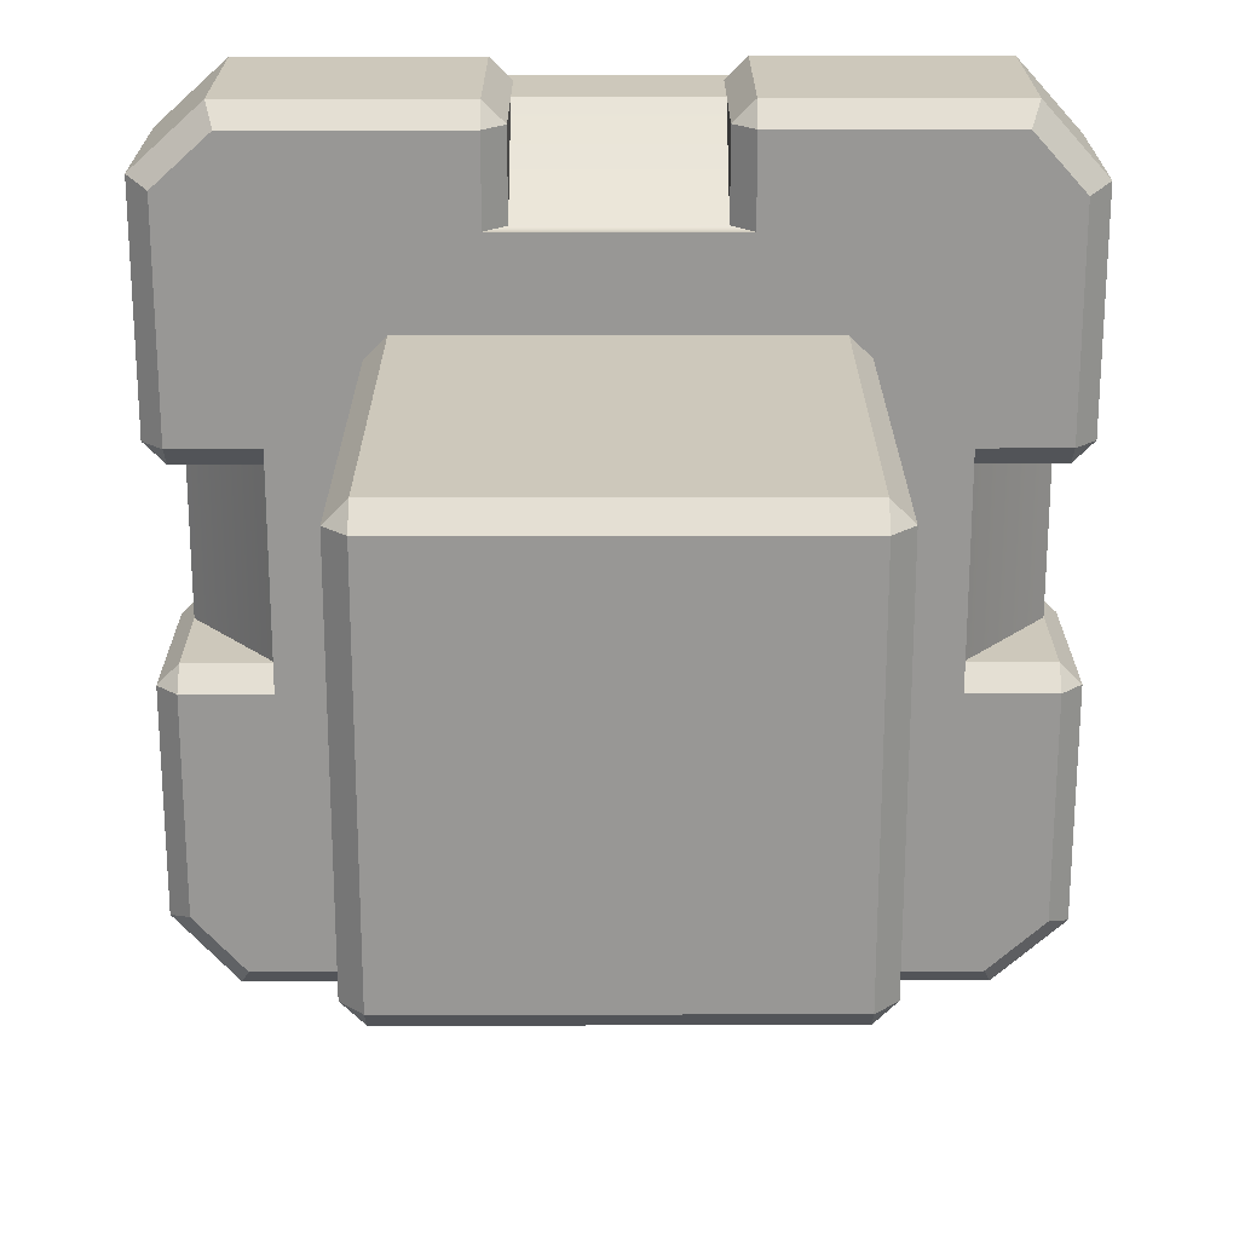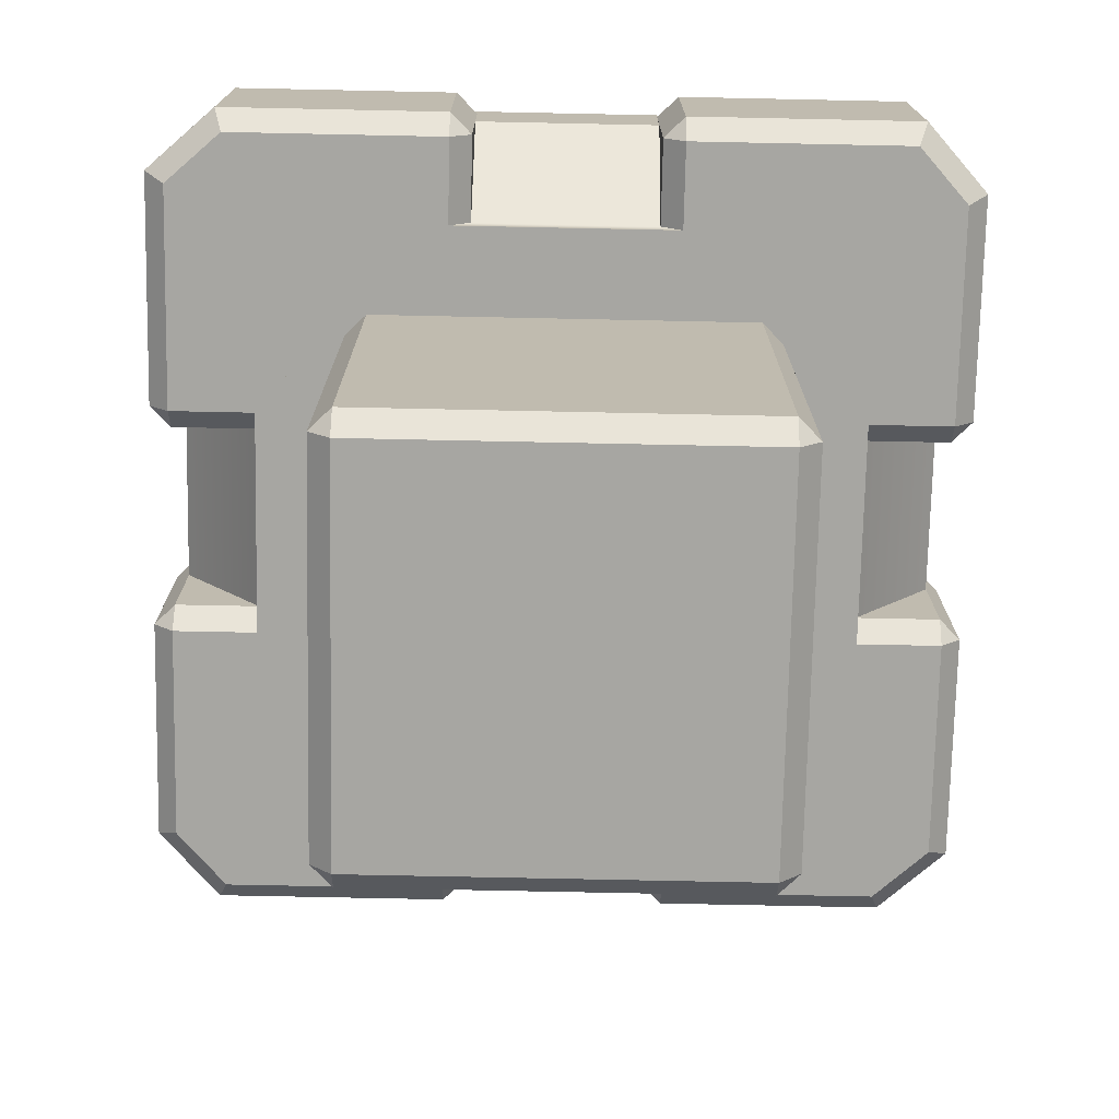
<metadata>
{"format":"obj","ext":"obj","renderer":"f3d","projection":"perspective","resolution":1024,"background":"white","views":[{"elev":21.8,"azim":-0.1,"up":"+Z"},{"elev":-74.0,"azim":88.8,"up":"+Y"}]}
</metadata>
<code>
v 0.9071 1.501 -0.2631
v 0.2671 1.501 -0.2631
v 0.2177 1.452 -0.2136
v 0.9071 1.452 -0.2136
v 0.9566 1.452 -0.2631
v 0.9566 1.452 -0.8072
v 0.9071 1.501 -0.7852
v 0.9071 1.501 -0.2631
v 0.9071 1.452 -0.2136
v 0.9071 1.049 -0.2136
v 0.9566 1.049 -0.2631
v 0.9566 1.452 -0.2631
v 0.9566 1.452 -0.8072
v 0.7958 1.452 -0.9526
v 0.7768 1.501 -0.9031
v 0.9071 1.501 -0.7852
v 0.9071 1 -0.2631
v 0.9071 1 -0.7852
v 0.9566 1.049 -0.8072
v 0.9566 1.049 -0.2631
v 0.9071 1.049 -0.2136
v 0.2177 1.049 -0.2136
v 0.2671 1 -0.2631
v 0.9071 1 -0.2631
v 0.2671 1.501 -0.9031
v 0.7768 1.501 -0.9031
v 0.7958 1.452 -0.9526
v 0.2671 1.452 -0.9526
v 0.2177 1.452 -0.9031
v 0.2177 1.452 -0.2136
v 0.2671 1.501 -0.2631
v 0.2671 1.501 -0.9031
v 0.2671 1.452 -0.9526
v 0.2671 1.049 -0.9526
v 0.2177 1.049 -0.9031
v 0.2177 1.452 -0.9031
v 0.2671 1 -0.9031
v 0.2671 1 -0.2631
v 0.2177 1.049 -0.2136
v 0.2177 1.049 -0.9031
v 0.2671 1.049 -0.9526
v 0.7958 1.049 -0.9526
v 0.7768 1 -0.9031
v 0.2671 1 -0.9031
v 0.7958 1.049 -0.9526
v 0.9566 1.049 -0.8072
v 0.9071 1 -0.7852
v 0.7768 1 -0.9031
v 0.2671 1 -0.2631
v 0.9071 1 -0.7852
v 0.9071 1 -0.2631
v 0.7768 1 -0.9031
v 0.2671 1 -0.9031
v 0.9071 1.452 -0.2136
v 0.2177 1.452 -0.2136
v 0.2177 1.049 -0.2136
v 0.9071 1.049 -0.2136
v 0.9566 1.452 -0.2631
v 0.9566 1.049 -0.2631
v 0.9566 1.049 -0.8072
v 0.9566 1.452 -0.8072
v 0.7958 1.049 -0.9526
v 0.2671 1.049 -0.9526
v 0.2671 1.452 -0.9526
v 0.7958 1.452 -0.9526
v 0.9071 1.501 -0.7852
v 0.2671 1.501 -0.2631
v 0.9071 1.501 -0.2631
v 0.7768 1.501 -0.9031
v 0.2671 1.501 -0.9031
v 0.9566 1.049 -0.8072
v 0.7958 1.049 -0.9526
v 0.7958 1.452 -0.9526
v 0.9566 1.452 -0.8072
v 0.2177 1.049 -0.9031
v 0.2177 1.049 -0.2136
v 0.2177 1.452 -0.2136
v 0.2177 1.452 -0.9031
v 0.9071 1.501 -0.2631
v 0.9071 1.452 -0.2136
v 0.9566 1.452 -0.2631
v 0.9071 1 -0.2631
v 0.9566 1.049 -0.2631
v 0.9071 1.049 -0.2136
v 0.2671 1.501 -0.9031
v 0.2671 1.452 -0.9526
v 0.2177 1.452 -0.9031
v 0.2671 1 -0.9031
v 0.2177 1.049 -0.9031
v 0.2671 1.049 -0.9526
v -0.2622 1.501 -0.9041
v -0.2622 1.501 -0.2641
v -0.2127 1.452 -0.2146
v -0.2127 1.452 -0.9041
v -0.2622 1.452 -0.9536
v -0.8062 1.452 -0.9536
v -0.7842 1.501 -0.9041
v -0.2622 1.501 -0.9041
v -0.2127 1.452 -0.9041
v -0.2127 1.049 -0.9041
v -0.2622 1.049 -0.9536
v -0.2622 1.452 -0.9536
v -0.8062 1.452 -0.9536
v -0.9516 1.452 -0.7928
v -0.9021 1.501 -0.7738
v -0.7842 1.501 -0.9041
v -0.2622 1 -0.9041
v -0.7842 1 -0.9041
v -0.8062 1.049 -0.9536
v -0.2622 1.049 -0.9536
v -0.2127 1.049 -0.9041
v -0.2127 1.049 -0.2146
v -0.2622 1 -0.2641
v -0.2622 1 -0.9041
v -0.9021 1.501 -0.2641
v -0.9021 1.501 -0.7738
v -0.9516 1.452 -0.7928
v -0.9516 1.452 -0.2641
v -0.9021 1.452 -0.2146
v -0.2127 1.452 -0.2146
v -0.2622 1.501 -0.2641
v -0.9021 1.501 -0.2641
v -0.9516 1.452 -0.2641
v -0.9516 1.049 -0.2641
v -0.9021 1.049 -0.2146
v -0.9021 1.452 -0.2146
v -0.9021 1 -0.2641
v -0.2622 1 -0.2641
v -0.2127 1.049 -0.2146
v -0.9021 1.049 -0.2146
v -0.9516 1.049 -0.2641
v -0.9516 1.049 -0.7928
v -0.9021 1 -0.7738
v -0.9021 1 -0.2641
v -0.9516 1.049 -0.7928
v -0.8062 1.049 -0.9536
v -0.7842 1 -0.9041
v -0.9021 1 -0.7738
v -0.2622 1 -0.2641
v -0.7842 1 -0.9041
v -0.2622 1 -0.9041
v -0.9021 1 -0.7738
v -0.9021 1 -0.2641
v -0.2127 1.452 -0.9041
v -0.2127 1.452 -0.2146
v -0.2127 1.049 -0.2146
v -0.2127 1.049 -0.9041
v -0.2622 1.452 -0.9536
v -0.2622 1.049 -0.9536
v -0.8062 1.049 -0.9536
v -0.8062 1.452 -0.9536
v -0.9516 1.049 -0.7928
v -0.9516 1.049 -0.2641
v -0.9516 1.452 -0.2641
v -0.9516 1.452 -0.7928
v -0.7842 1.501 -0.9041
v -0.2622 1.501 -0.2641
v -0.2622 1.501 -0.9041
v -0.9021 1.501 -0.7738
v -0.9021 1.501 -0.2641
v -0.8062 1.049 -0.9536
v -0.9516 1.049 -0.7928
v -0.9516 1.452 -0.7928
v -0.8062 1.452 -0.9536
v -0.9021 1.049 -0.2146
v -0.2127 1.049 -0.2146
v -0.2127 1.452 -0.2146
v -0.9021 1.452 -0.2146
v -0.2622 1.501 -0.9041
v -0.2127 1.452 -0.9041
v -0.2622 1.452 -0.9536
v -0.2622 1 -0.9041
v -0.2622 1.049 -0.9536
v -0.2127 1.049 -0.9041
v -0.9021 1.501 -0.2641
v -0.9516 1.452 -0.2641
v -0.9021 1.452 -0.2146
v -0.9021 1 -0.2641
v -0.9021 1.049 -0.2146
v -0.9516 1.049 -0.2641
v -0.9031 1.501 0.2652
v -0.2632 1.501 0.2652
v -0.2137 1.452 0.2157
v -0.9031 1.452 0.2157
v -0.9526 1.452 0.2652
v -0.9526 1.452 0.8092
v -0.9031 1.501 0.7872
v -0.9031 1.501 0.2652
v -0.9031 1.452 0.2157
v -0.9031 1.049 0.2157
v -0.9526 1.049 0.2652
v -0.9526 1.452 0.2652
v -0.9526 1.452 0.8092
v -0.7918 1.452 0.9546
v -0.7728 1.501 0.9051
v -0.9031 1.501 0.7872
v -0.9031 1 0.2652
v -0.9031 1 0.7872
v -0.9526 1.049 0.8092
v -0.9526 1.049 0.2652
v -0.9031 1.049 0.2157
v -0.2137 1.049 0.2157
v -0.2632 1 0.2652
v -0.9031 1 0.2652
v -0.2632 1.501 0.9051
v -0.7728 1.501 0.9051
v -0.7918 1.452 0.9546
v -0.2632 1.452 0.9546
v -0.2137 1.452 0.9051
v -0.2137 1.452 0.2157
v -0.2632 1.501 0.2652
v -0.2632 1.501 0.9051
v -0.2632 1.452 0.9546
v -0.2632 1.049 0.9546
v -0.2137 1.049 0.9051
v -0.2137 1.452 0.9051
v -0.2632 1 0.9051
v -0.2632 1 0.2652
v -0.2137 1.049 0.2157
v -0.2137 1.049 0.9051
v -0.2632 1.049 0.9546
v -0.7918 1.049 0.9546
v -0.7728 1 0.9051
v -0.2632 1 0.9051
v -0.7918 1.049 0.9546
v -0.9526 1.049 0.8092
v -0.9031 1 0.7872
v -0.7728 1 0.9051
v -0.2632 1 0.2652
v -0.9031 1 0.7872
v -0.9031 1 0.2652
v -0.7728 1 0.9051
v -0.2632 1 0.9051
v -0.9031 1.452 0.2157
v -0.2137 1.452 0.2157
v -0.2137 1.049 0.2157
v -0.9031 1.049 0.2157
v -0.9526 1.452 0.2652
v -0.9526 1.049 0.2652
v -0.9526 1.049 0.8092
v -0.9526 1.452 0.8092
v -0.7918 1.049 0.9546
v -0.2632 1.049 0.9546
v -0.2632 1.452 0.9546
v -0.7918 1.452 0.9546
v -0.9031 1.501 0.7872
v -0.2632 1.501 0.2652
v -0.9031 1.501 0.2652
v -0.7728 1.501 0.9051
v -0.2632 1.501 0.9051
v -0.9526 1.049 0.8092
v -0.7918 1.049 0.9546
v -0.7918 1.452 0.9546
v -0.9526 1.452 0.8092
v -0.2137 1.049 0.9051
v -0.2137 1.049 0.2157
v -0.2137 1.452 0.2157
v -0.2137 1.452 0.9051
v -0.9031 1.501 0.2652
v -0.9031 1.452 0.2157
v -0.9526 1.452 0.2652
v -0.9031 1 0.2652
v -0.9526 1.049 0.2652
v -0.9031 1.049 0.2157
v -0.2632 1.501 0.9051
v -0.2632 1.452 0.9546
v -0.2137 1.452 0.9051
v -0.2632 1 0.9051
v -0.2137 1.049 0.9051
v -0.2632 1.049 0.9546
v 0.2662 1.501 0.9061
v 0.2662 1.501 0.2662
v 0.2167 1.452 0.2167
v 0.2167 1.452 0.9061
v 0.2662 1.452 0.9556
v 0.8102 1.452 0.9556
v 0.7882 1.501 0.9061
v 0.2662 1.501 0.9061
v 0.2167 1.452 0.9061
v 0.2167 1.049 0.9061
v 0.2662 1.049 0.9556
v 0.2662 1.452 0.9556
v 0.8102 1.452 0.9556
v 0.9556 1.452 0.7948
v 0.9061 1.501 0.7758
v 0.7882 1.501 0.9061
v 0.2662 1 0.9061
v 0.7882 1 0.9061
v 0.8102 1.049 0.9556
v 0.2662 1.049 0.9556
v 0.2167 1.049 0.9061
v 0.2167 1.049 0.2167
v 0.2662 1 0.2662
v 0.2662 1 0.9061
v 0.9061 1.501 0.2662
v 0.9061 1.501 0.7758
v 0.9556 1.452 0.7948
v 0.9556 1.452 0.2662
v 0.9061 1.452 0.2167
v 0.2167 1.452 0.2167
v 0.2662 1.501 0.2662
v 0.9061 1.501 0.2662
v 0.9556 1.452 0.2662
v 0.9556 1.049 0.2662
v 0.9061 1.049 0.2167
v 0.9061 1.452 0.2167
v 0.9061 1 0.2662
v 0.2662 1 0.2662
v 0.2167 1.049 0.2167
v 0.9061 1.049 0.2167
v 0.9556 1.049 0.2662
v 0.9556 1.049 0.7948
v 0.9061 1 0.7758
v 0.9061 1 0.2662
v 0.9556 1.049 0.7948
v 0.8102 1.049 0.9556
v 0.7882 1 0.9061
v 0.9061 1 0.7758
v 0.2662 1 0.2662
v 0.7882 1 0.9061
v 0.2662 1 0.9061
v 0.9061 1 0.7758
v 0.9061 1 0.2662
v 0.2167 1.452 0.9061
v 0.2167 1.452 0.2167
v 0.2167 1.049 0.2167
v 0.2167 1.049 0.9061
v 0.2662 1.452 0.9556
v 0.2662 1.049 0.9556
v 0.8102 1.049 0.9556
v 0.8102 1.452 0.9556
v 0.9556 1.049 0.7948
v 0.9556 1.049 0.2662
v 0.9556 1.452 0.2662
v 0.9556 1.452 0.7948
v 0.7882 1.501 0.9061
v 0.2662 1.501 0.2662
v 0.2662 1.501 0.9061
v 0.9061 1.501 0.7758
v 0.9061 1.501 0.2662
v 0.8102 1.049 0.9556
v 0.9556 1.049 0.7948
v 0.9556 1.452 0.7948
v 0.8102 1.452 0.9556
v 0.9061 1.049 0.2167
v 0.2167 1.049 0.2167
v 0.2167 1.452 0.2167
v 0.9061 1.452 0.2167
v 0.2662 1.501 0.9061
v 0.2167 1.452 0.9061
v 0.2662 1.452 0.9556
v 0.2662 1 0.9061
v 0.2662 1.049 0.9556
v 0.2167 1.049 0.9061
v 0.9061 1.501 0.2662
v 0.9556 1.452 0.2662
v 0.9061 1.452 0.2167
v 0.9061 1 0.2662
v 0.9061 1.049 0.2167
v 0.9556 1.049 0.2662
v 0.5 1 -0.4505
v 0.5 0.04949 -0.4505
v 0.4505 0.04949 -0.5
v 0.4505 1 -0.5
v -0.4505 1 -0.5
v -0.4505 0.04949 -0.5
v -0.5 0.04949 -0.4505
v -0.5 1 -0.4505
v 0.5 0.04949 -0.4505
v 0.5 0.04949 0.4505
v 0.4505 0 0.4505
v 0.4505 0 -0.4505
v 0.4505 0 -0.4505
v -0.4505 0 -0.4505
v -0.4505 0.04949 -0.5
v 0.4505 0.04949 -0.5
v -0.4505 0 -0.4505
v -0.4505 0 0.4505
v -0.5 0.04949 0.4505
v -0.5 0.04949 -0.4505
v 0.5 0.04949 0.4505
v 0.5 1 0.4505
v 0.4505 1 0.5
v 0.4505 0.04949 0.5
v 0.4505 0.04949 0.5
v -0.4505 0.04949 0.5
v -0.4505 0 0.4505
v 0.4505 0 0.4505
v -0.4505 0.04949 0.5
v -0.4505 1 0.5
v -0.5 1 0.4505
v -0.5 0.04949 0.4505
v 0.4505 1 -0.5
v 0.4505 0.04949 -0.5
v -0.4505 0.04949 -0.5
v -0.4505 1 -0.5
v 0.4505 0 -0.4505
v 0.4505 0 0.4505
v -0.4505 0 0.4505
v -0.4505 0 -0.4505
v 0.4505 0.04949 0.5
v 0.4505 1 0.5
v -0.4505 1 0.5
v -0.4505 0.04949 0.5
v -0.5 1 -0.4505
v -0.5 0.04949 -0.4505
v -0.5 0.04949 0.4505
v -0.5 1 0.4505
v 0.5 1 0.4505
v 0.5 0.04949 0.4505
v 0.5 0.04949 -0.4505
v 0.5 1 -0.4505
v 0.5 0.04949 -0.4505
v 0.4505 0 -0.4505
v 0.4505 0.04949 -0.5
v -0.4505 0 -0.4505
v -0.5 0.04949 -0.4505
v -0.4505 0.04949 -0.5
v 0.5 0.04949 0.4505
v 0.4505 0.04949 0.5
v 0.4505 0 0.4505
v -0.4505 0.04949 0.5
v -0.5 0.04949 0.4505
v -0.4505 0 0.4505
v -0.9021 1.501 0.2906
v -0.9021 1.298 0.2906
v -0.2876 1.298 0.9051
v -0.2876 1.501 0.9051
v -0.7031 1.049 0.2799
v -0.7031 1 0.2799
v -0.278 1 0.7061
v -0.278 1.049 0.7061
v -0.9021 1.298 0.2906
v -0.7031 1.049 0.2799
v -0.278 1.049 0.7061
v -0.2876 1.298 0.9051
v 0.2916 1.501 0.9051
v 0.2916 1.298 0.9051
v 0.9061 1.298 0.2906
v 0.9061 1.501 0.2906
v 0.7071 1.049 0.281
v 0.2809 1.049 0.7061
v 0.2809 1 0.7061
v 0.7071 1 0.281
v 0.9061 1.298 0.2906
v 0.2916 1.298 0.9051
v 0.2809 1.049 0.7061
v 0.7071 1.049 0.281
v -0.2876 1.501 -0.9031
v -0.2876 1.298 -0.9031
v -0.9021 1.298 -0.2885
v -0.9021 1.501 -0.2885
v -0.2769 1.049 -0.7041
v -0.2769 1 -0.7041
v -0.7031 1 -0.279
v -0.7031 1.049 -0.279
v -0.2876 1.298 -0.9031
v -0.2769 1.049 -0.7041
v -0.7031 1.049 -0.279
v -0.9021 1.298 -0.2885
v 0.9061 1.501 -0.2885
v 0.9061 1.298 -0.2885
v 0.2916 1.298 -0.9031
v 0.2916 1.501 -0.9031
v 0.282 1.049 -0.7041
v 0.7071 1.049 -0.2779
v 0.7071 1 -0.2779
v 0.282 1 -0.7041
v 0.2916 1.298 -0.9031
v 0.9061 1.298 -0.2885
v 0.7071 1.049 -0.2779
v 0.282 1.049 -0.7041
v 0.2809 1.049 0.7061
v -0.278 1.049 0.7061
v -0.278 1 0.7061
v 0.2809 1 0.7061
v -0.1593 1.501 0.165
v -0.2876 1.501 0.9051
v 0.2916 1.501 0.9051
v 0.1575 1.501 0.165
v 0.9061 1.501 0.2906
v 0.1575 1.501 -0.1518
v 0.9061 1.501 -0.2885
v -0.9021 1.501 0.2906
v -0.9021 1.501 -0.2885
v -0.1593 1.501 -0.1518
v 0.2916 1.501 -0.9031
v -0.2876 1.501 -0.9031
v 0.7071 1.049 -0.2779
v 0.7071 1.049 0.281
v 0.7071 1 0.281
v 0.7071 1 -0.2779
v -0.7031 1.049 0.2799
v -0.7031 1.049 -0.279
v -0.7031 1 -0.279
v -0.7031 1 0.2799
v -0.2769 1.049 -0.7041
v 0.282 1.049 -0.7041
v 0.282 1 -0.7041
v -0.2769 1 -0.7041
v 0.2809 1 0.7061
v 0.1576 1 0.1647
v 0.7071 1 0.281
v -0.1591 1 0.1647
v -0.278 1 0.7061
v -0.7031 1 0.2799
v 0.1576 1 -0.1521
v 0.7071 1 -0.2779
v 0.282 1 -0.7041
v -0.7031 1 -0.279
v -0.1591 1 -0.1521
v -0.2769 1 -0.7041
v 0.2916 1.298 0.9051
v -0.2876 1.298 0.9051
v -0.278 1.049 0.7061
v 0.2809 1.049 0.7061
v 0.2916 1.298 0.9051
v 0.2916 1.501 0.9051
v -0.2876 1.501 0.9051
v -0.2876 1.298 0.9051
v 0.9061 1.298 -0.2885
v 0.9061 1.298 0.2906
v 0.7071 1.049 0.281
v 0.7071 1.049 -0.2779
v 0.9061 1.298 -0.2885
v 0.9061 1.501 -0.2885
v 0.9061 1.501 0.2906
v 0.9061 1.298 0.2906
v -0.9021 1.298 0.2906
v -0.9021 1.298 -0.2885
v -0.7031 1.049 -0.279
v -0.7031 1.049 0.2799
v -0.9021 1.298 0.2906
v -0.9021 1.501 0.2906
v -0.9021 1.501 -0.2885
v -0.9021 1.298 -0.2885
v -0.2876 1.298 -0.9031
v 0.2916 1.298 -0.9031
v 0.282 1.049 -0.7041
v -0.2769 1.049 -0.7041
v -0.2876 1.298 -0.9031
v -0.2876 1.501 -0.9031
v 0.2916 1.501 -0.9031
v 0.2916 1.298 -0.9031
g Chaingun_Huge_Base
f 1 2 3
f 1 3 4
f 5 6 7
f 5 7 8
f 9 10 11
f 9 11 12
f 13 14 15
f 13 15 16
f 17 18 19
f 17 19 20
f 21 22 23
f 21 23 24
f 25 26 27
f 25 27 28
f 29 30 31
f 29 31 32
f 33 34 35
f 33 35 36
f 37 38 39
f 37 39 40
f 41 42 43
f 41 43 44
f 45 46 47
f 45 47 48
f 49 50 51
f 49 52 50
f 49 53 52
f 54 55 56
f 54 56 57
f 58 59 60
f 58 60 61
f 62 63 64
f 62 64 65
f 66 67 68
f 69 67 66
f 69 70 67
f 71 72 73
f 71 73 74
f 75 76 77
f 75 77 78
f 79 80 81
f 82 83 84
f 85 86 87
f 88 89 90
f 91 92 93
f 91 93 94
f 95 96 97
f 95 97 98
f 99 100 101
f 99 101 102
f 103 104 105
f 103 105 106
f 107 108 109
f 107 109 110
f 111 112 113
f 111 113 114
f 115 116 117
f 115 117 118
f 119 120 121
f 119 121 122
f 123 124 125
f 123 125 126
f 127 128 129
f 127 129 130
f 131 132 133
f 131 133 134
f 135 136 137
f 135 137 138
f 139 140 141
f 139 142 140
f 139 143 142
f 144 145 146
f 144 146 147
f 148 149 150
f 148 150 151
f 152 153 154
f 152 154 155
f 156 157 158
f 159 157 156
f 159 160 157
f 161 162 163
f 161 163 164
f 165 166 167
f 165 167 168
f 169 170 171
f 172 173 174
f 175 176 177
f 178 179 180
f 181 182 183
f 181 183 184
f 185 186 187
f 185 187 188
f 189 190 191
f 189 191 192
f 193 194 195
f 193 195 196
f 197 198 199
f 197 199 200
f 201 202 203
f 201 203 204
f 205 206 207
f 205 207 208
f 209 210 211
f 209 211 212
f 213 214 215
f 213 215 216
f 217 218 219
f 217 219 220
f 221 222 223
f 221 223 224
f 225 226 227
f 225 227 228
f 229 230 231
f 229 232 230
f 229 233 232
f 234 235 236
f 234 236 237
f 238 239 240
f 238 240 241
f 242 243 244
f 242 244 245
f 246 247 248
f 249 247 246
f 249 250 247
f 251 252 253
f 251 253 254
f 255 256 257
f 255 257 258
f 259 260 261
f 262 263 264
f 265 266 267
f 268 269 270
f 271 272 273
f 271 273 274
f 275 276 277
f 275 277 278
f 279 280 281
f 279 281 282
f 283 284 285
f 283 285 286
f 287 288 289
f 287 289 290
f 291 292 293
f 291 293 294
f 295 296 297
f 295 297 298
f 299 300 301
f 299 301 302
f 303 304 305
f 303 305 306
f 307 308 309
f 307 309 310
f 311 312 313
f 311 313 314
f 315 316 317
f 315 317 318
f 319 320 321
f 319 322 320
f 319 323 322
f 324 325 326
f 324 326 327
f 328 329 330
f 328 330 331
f 332 333 334
f 332 334 335
f 336 337 338
f 339 337 336
f 339 340 337
f 341 342 343
f 341 343 344
f 345 346 347
f 345 347 348
f 349 350 351
f 352 353 354
f 355 356 357
f 358 359 360
f 361 362 363
f 361 363 364
f 365 366 367
f 365 367 368
f 369 370 371
f 369 371 372
f 373 374 375
f 373 375 376
f 377 378 379
f 377 379 380
f 381 382 383
f 381 383 384
f 385 386 387
f 385 387 388
f 389 390 391
f 389 391 392
f 393 394 395
f 393 395 396
f 397 398 399
f 397 399 400
f 401 402 403
f 401 403 404
f 405 406 407
f 405 407 408
f 409 410 411
f 409 411 412
f 413 414 415
f 416 417 418
f 419 420 421
f 422 423 424
f 425 426 427
f 425 427 428
f 429 430 431
f 429 431 432
f 433 434 435
f 433 435 436
f 437 438 439
f 437 439 440
f 441 442 443
f 441 443 444
f 445 446 447
f 445 447 448
f 449 450 451
f 449 451 452
f 453 454 455
f 453 455 456
f 457 458 459
f 457 459 460
f 461 462 463
f 461 463 464
f 465 466 467
f 465 467 468
f 469 470 471
f 469 471 472
f 473 474 475
f 473 475 476
f 477 478 479
f 477 479 480
f 480 479 481
f 481 482 480
f 481 483 482
f 477 484 478
f 485 484 477
f 485 477 486
f 480 482 486
f 480 486 477
f 487 486 482
f 482 483 487
f 487 488 486
f 486 488 485
f 489 490 491
f 489 491 492
f 493 494 495
f 493 495 496
f 497 498 499
f 497 499 500
f 501 502 503
f 504 502 501
f 504 501 505
f 506 504 505
f 503 502 507
f 503 507 508
f 508 507 509
f 510 504 506
f 510 511 504
f 509 507 511
f 511 507 502
f 511 502 504
f 512 511 510
f 509 511 512
f 513 514 515
f 513 515 516
f 517 518 519
f 517 519 520
f 521 522 523
f 521 523 524
f 525 526 527
f 525 527 528
f 529 530 531
f 529 531 532
f 533 534 535
f 533 535 536
f 537 538 539
f 537 539 540
f 541 542 543
f 541 543 544

</code>
